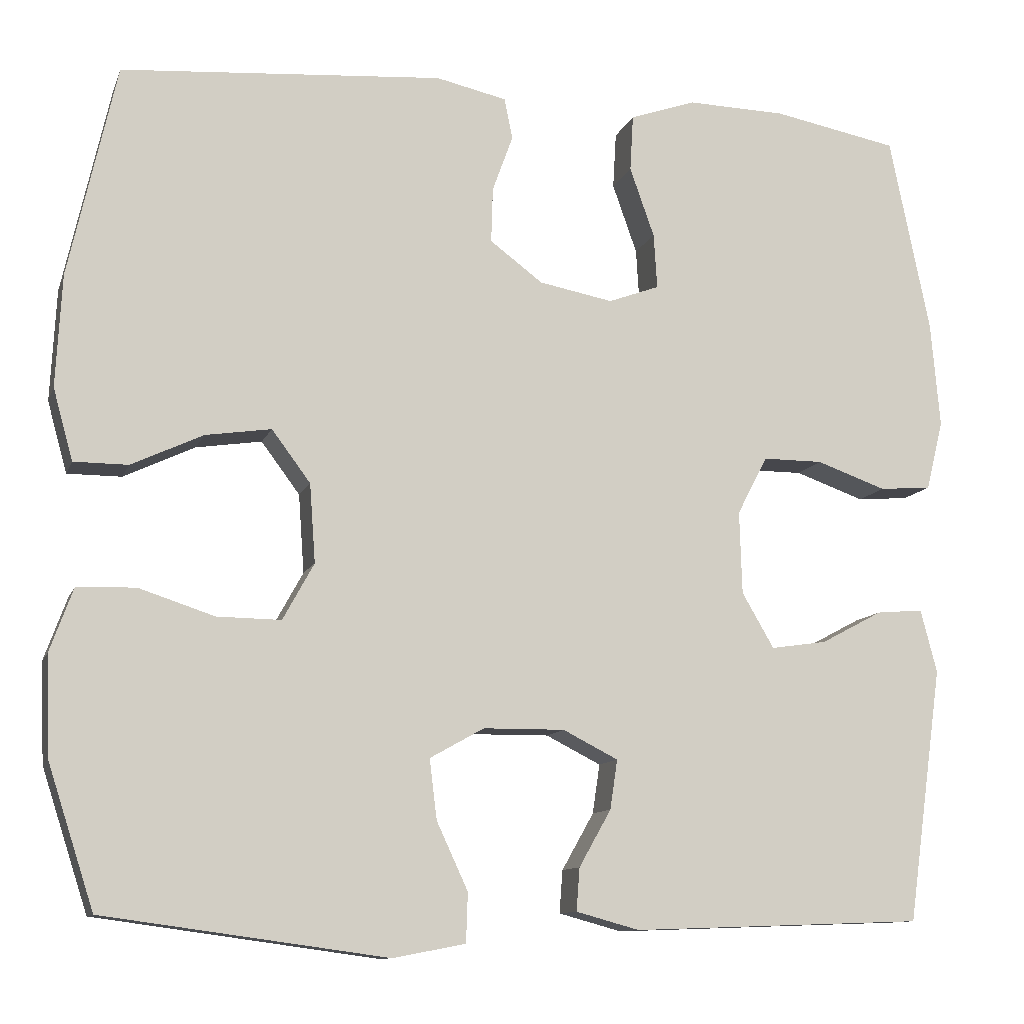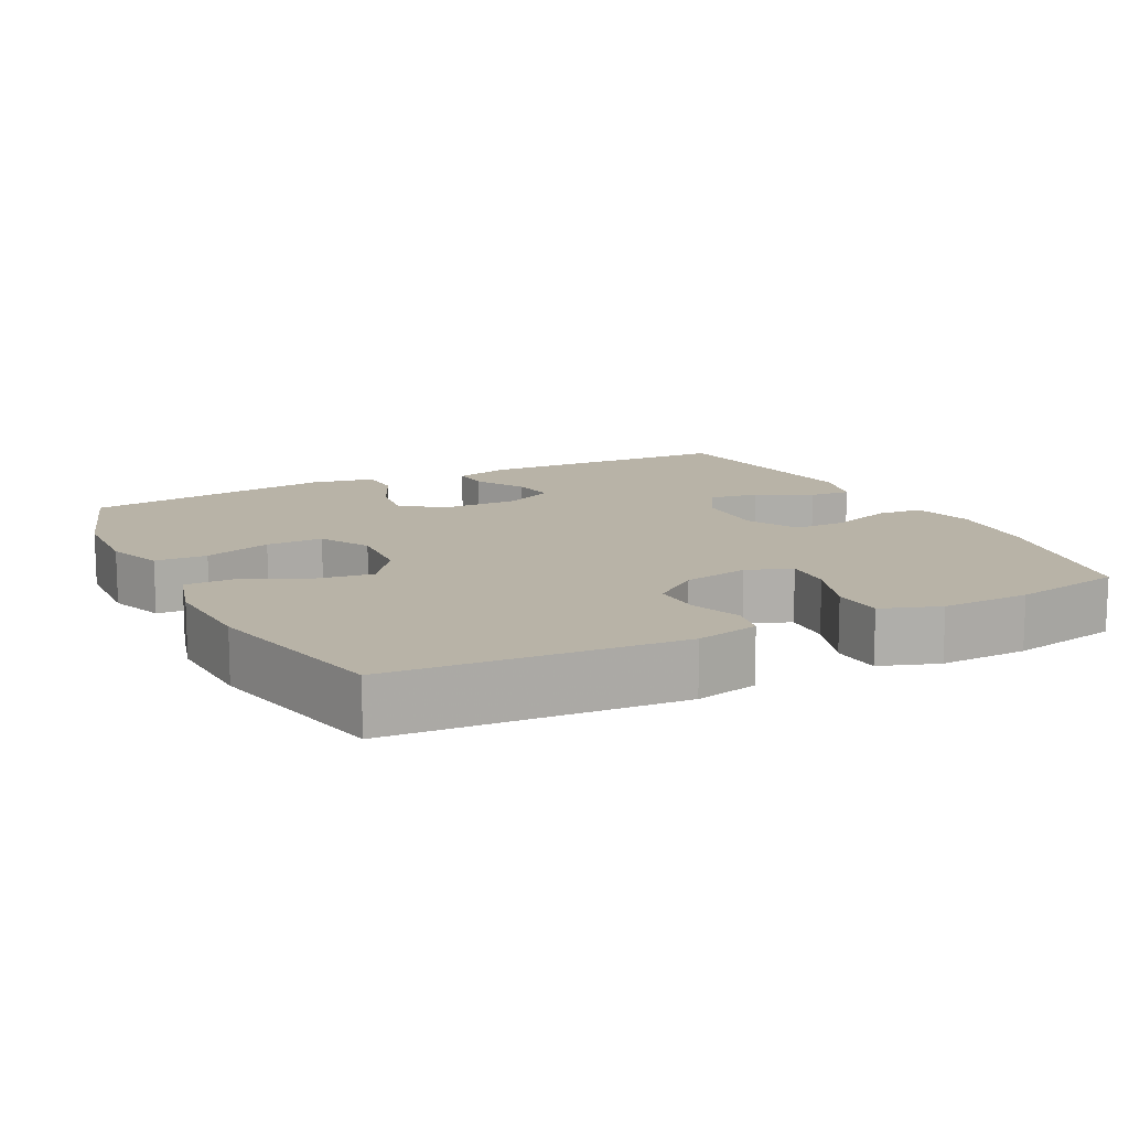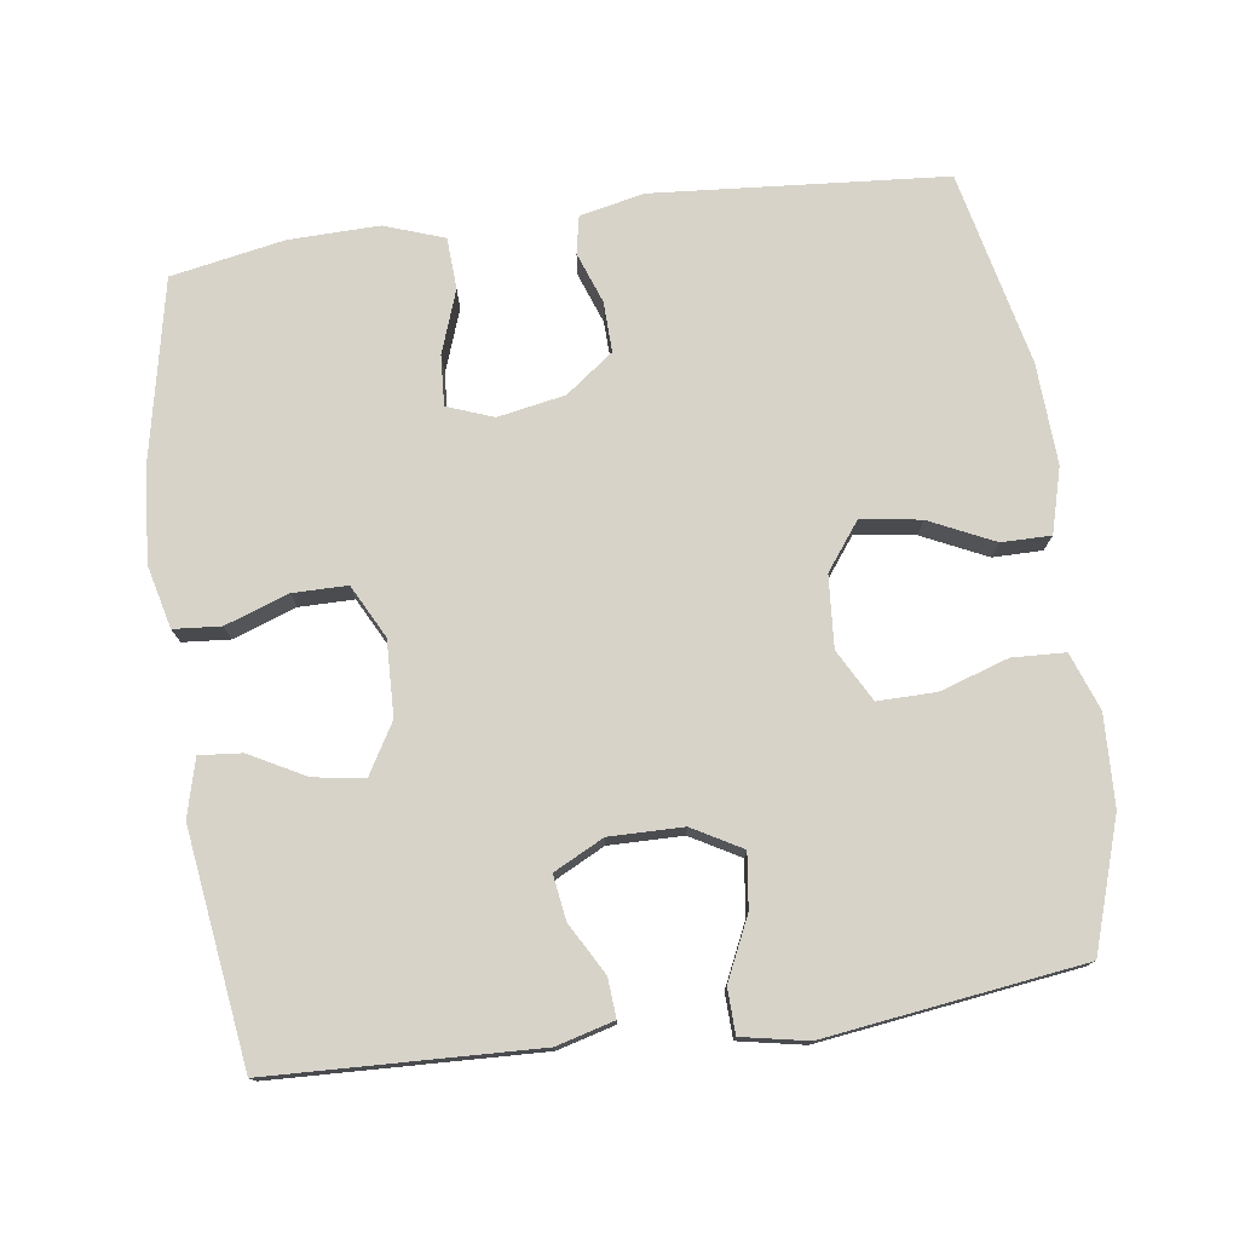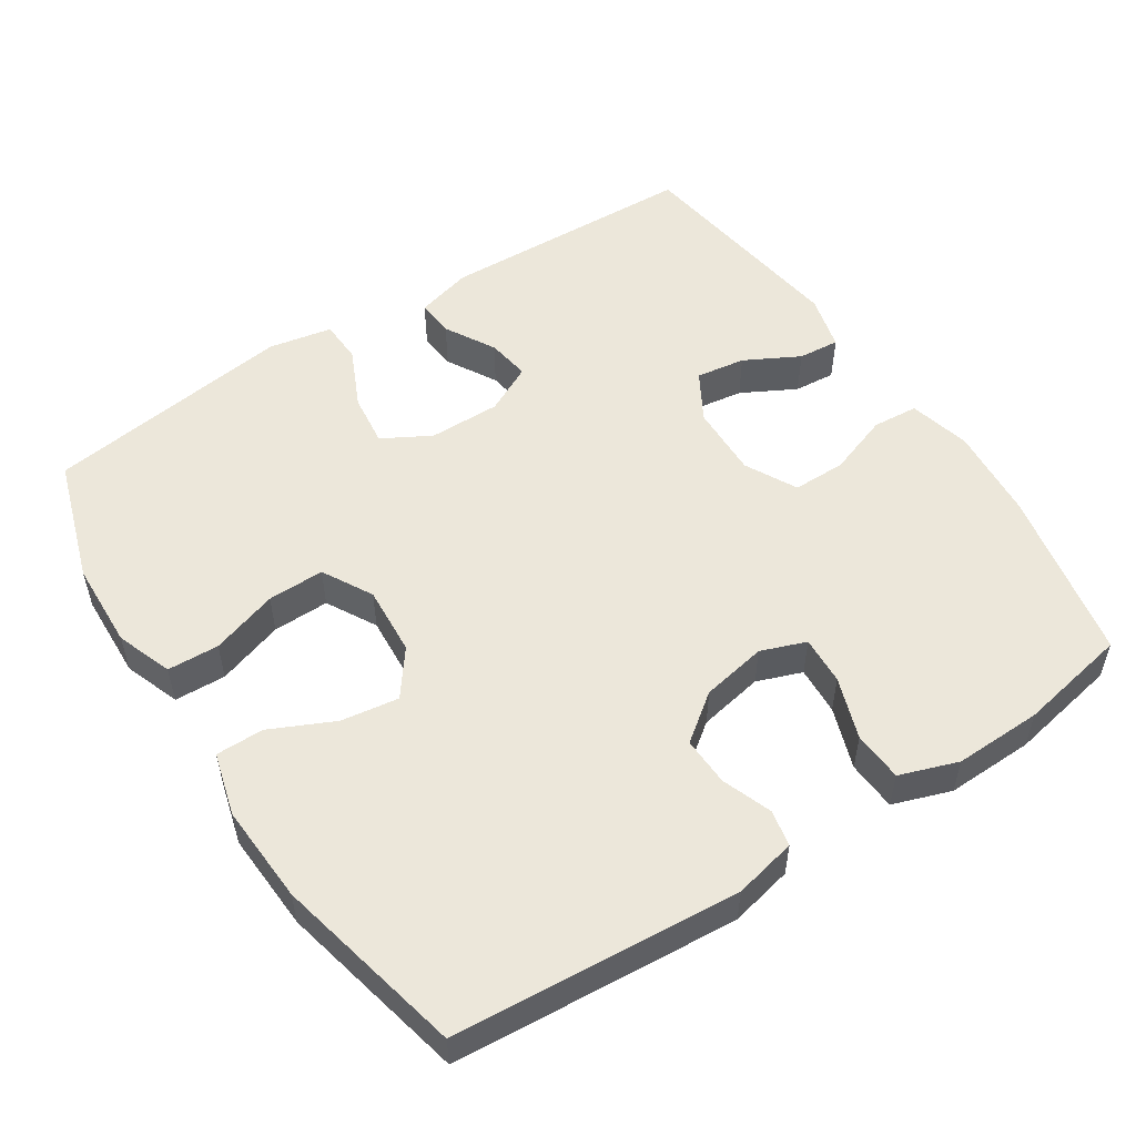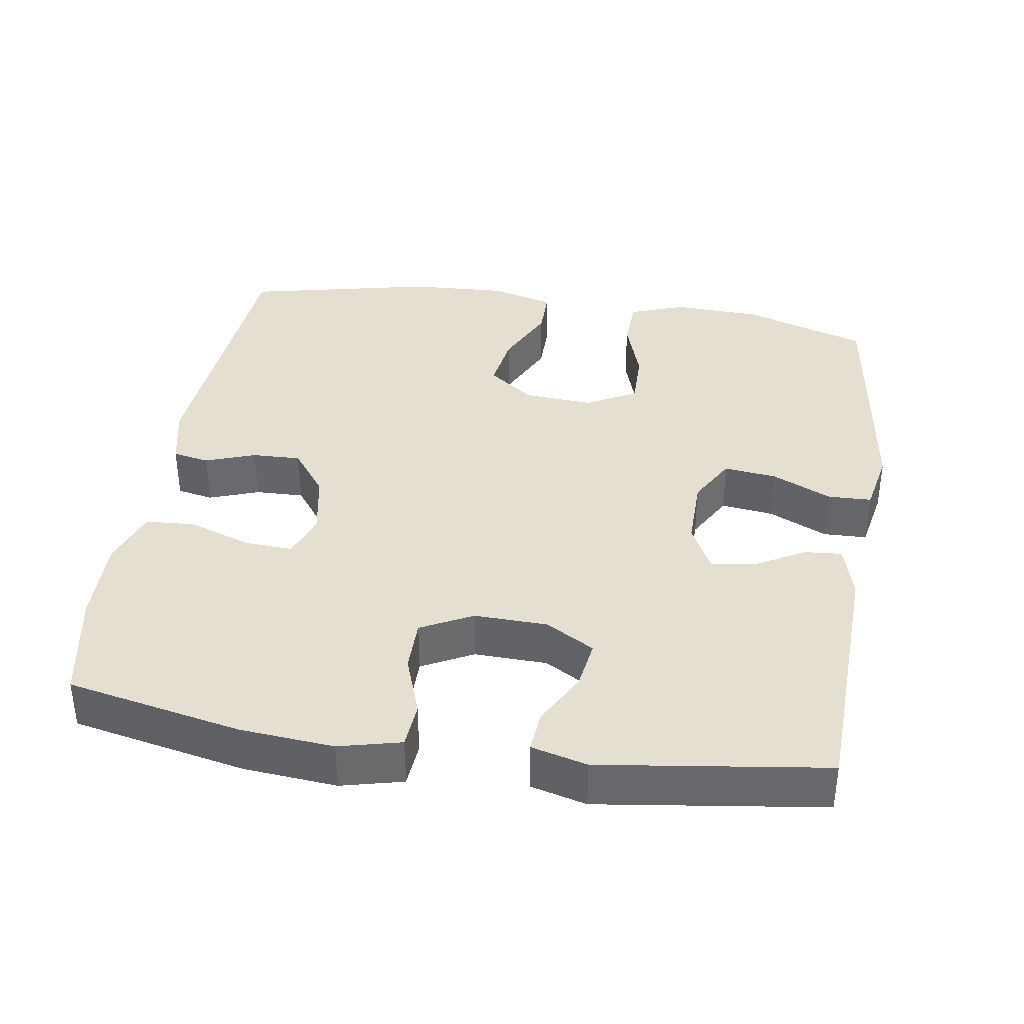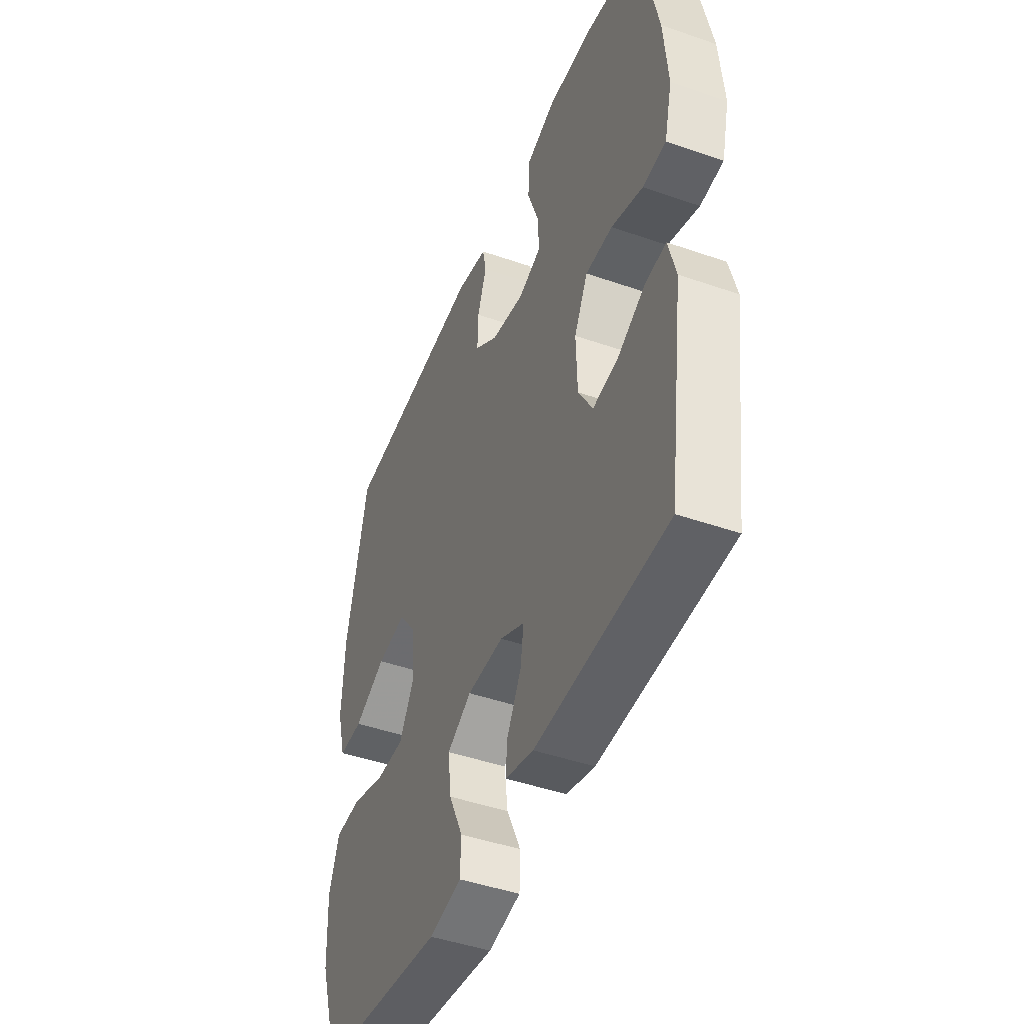
<metadata>
{"format":"obj","ext":"obj","renderer":"f3d","projection":"perspective","resolution":1024,"background":"white","views":[{"elev":-11.0,"azim":-15.7,"up":"+Z"},{"elev":12.8,"azim":-27.0,"up":"+Y"},{"elev":76.3,"azim":172.2,"up":"+Y"},{"elev":53.2,"azim":-33.2,"up":"+Y"},{"elev":37.4,"azim":98.9,"up":"+Y"},{"elev":-45.6,"azim":68.2,"up":"+Z"}]}
</metadata>
<code>
v 0.5 0.07 -0.5
v 0.144 0.07 -0.513
v 0.067 0.07 -0.492
v 0.071 0.07 -0.44
v 0.11 0.07 -0.371
v 0.119 0.07 -0.311
v 0.052 0.07 -0.277
v -0.047 0.07 -0.278
v -0.113 0.07 -0.315
v -0.104 0.07 -0.388
v -0.066 0.07 -0.47
v -0.068 0.07 -0.53
v -0.156 0.07 -0.547
v -0.5 0.07 -0.5
v -0.556 0.07 -0.328
v -0.561 0.07 -0.207
v -0.533 0.07 -0.13
v -0.462 0.07 -0.127
v -0.37 0.07 -0.157
v -0.292 0.07 -0.158
v -0.254 0.07 -0.089
v -0.261 0.07 0.007
v -0.308 0.07 0.07
v -0.388 0.07 0.058
v -0.475 0.07 0.017
v -0.541 0.07 0.017
v -0.565 0.07 0.104
v -0.558 0.07 0.24
v -0.5 0.07 0.5
v -0.108 0.07 0.53
v -0.022 0.07 0.511
v -0.012 0.07 0.461
v -0.037 0.07 0.392
v -0.039 0.07 0.325
v 0.025 0.07 0.277
v 0.115 0.07 0.26
v 0.177 0.07 0.283
v 0.173 0.07 0.35
v 0.143 0.07 0.435
v 0.147 0.07 0.504
v 0.227 0.07 0.532
v 0.348 0.07 0.529
v 0.5 0.07 0.5
v 0.549 0.07 0.26
v 0.56 0.07 0.131
v 0.539 0.07 0.046
v 0.476 0.07 0.041
v 0.391 0.07 0.071
v 0.318 0.07 0.071
v 0.281 0.07 0
v 0.284 0.07 -0.101
v 0.323 0.07 -0.168
v 0.391 0.07 -0.158
v 0.466 0.07 -0.118
v 0.523 0.07 -0.113
v 0.543 0.07 -0.19
v 0.5 0 -0.5
v 0.144 0 -0.513
v 0.067 0 -0.492
v 0.071 0 -0.44
v 0.11 0 -0.371
v 0.119 0 -0.311
v 0.052 0 -0.277
v -0.047 0 -0.278
v -0.113 0 -0.315
v -0.104 0 -0.388
v -0.066 0 -0.47
v -0.068 0 -0.53
v -0.156 0 -0.547
v -0.5 0 -0.5
v -0.556 0 -0.328
v -0.561 0 -0.207
v -0.533 0 -0.13
v -0.462 0 -0.127
v -0.37 0 -0.157
v -0.292 0 -0.158
v -0.254 0 -0.089
v -0.261 0 0.007
v -0.308 0 0.07
v -0.388 0 0.058
v -0.475 0 0.017
v -0.541 0 0.017
v -0.565 0 0.104
v -0.558 0 0.24
v -0.5 0 0.5
v -0.108 0 0.53
v -0.022 0 0.511
v -0.012 0 0.461
v -0.037 0 0.392
v -0.039 0 0.325
v 0.025 0 0.277
v 0.115 0 0.26
v 0.177 0 0.283
v 0.173 0 0.35
v 0.143 0 0.435
v 0.147 0 0.504
v 0.227 0 0.532
v 0.348 0 0.529
v 0.5 0 0.5
v 0.549 0 0.26
v 0.56 0 0.131
v 0.539 0 0.046
v 0.476 0 0.041
v 0.391 0 0.071
v 0.318 0 0.071
v 0.281 0 0
v 0.284 0 -0.101
v 0.323 0 -0.168
v 0.391 0 -0.158
v 0.466 0 -0.118
v 0.523 0 -0.113
v 0.543 0 -0.19
f 53 54 55 56
f 52 53 56 1
f 51 52 1 2
f 50 51 2 3
f 45 46 47 48
f 45 48 49
f 44 45 49
f 43 44 49
f 42 43 49 50
f 38 39 40 41
f 37 38 41 42
f 30 31 32 33
f 30 33 34
f 29 30 34
f 28 29 34 35
f 24 25 26 27
f 23 24 27 28
f 16 17 18 19
f 16 19 20
f 15 16 20
f 14 15 20
f 13 14 20
f 10 11 12 13
f 9 10 13 20
f 8 9 20 21
f 3 4 5
f 50 3 5
f 50 5 6
f 37 42 50 6
f 36 37 6 7
f 23 28 35 36
f 22 23 36 7
f 7 8 21 22
f 112 111 110 109
f 57 112 109 108
f 58 57 108 107
f 59 58 107 106
f 104 103 102 101
f 105 104 101
f 105 101 100
f 105 100 99
f 106 105 99 98
f 97 96 95 94
f 98 97 94 93
f 89 88 87 86
f 90 89 86
f 90 86 85
f 91 90 85 84
f 83 82 81 80
f 84 83 80 79
f 75 74 73 72
f 76 75 72
f 76 72 71
f 76 71 70
f 76 70 69
f 69 68 67 66
f 76 69 66 65
f 77 76 65 64
f 61 60 59
f 61 59 106
f 62 61 106
f 62 106 98 93
f 63 62 93 92
f 92 91 84 79
f 63 92 79 78
f 78 77 64 63
f 1 57 58 2
f 2 58 59 3
f 3 59 60 4
f 4 60 61 5
f 5 61 62 6
f 6 62 63 7
f 7 63 64 8
f 8 64 65 9
f 9 65 66 10
f 10 66 67 11
f 11 67 68 12
f 12 68 69 13
f 13 69 70 14
f 14 70 71 15
f 15 71 72 16
f 16 72 73 17
f 17 73 74 18
f 18 74 75 19
f 19 75 76 20
f 20 76 77 21
f 21 77 78 22
f 22 78 79 23
f 23 79 80 24
f 24 80 81 25
f 25 81 82 26
f 26 82 83 27
f 27 83 84 28
f 28 84 85 29
f 29 85 86 30
f 30 86 87 31
f 31 87 88 32
f 32 88 89 33
f 33 89 90 34
f 34 90 91 35
f 35 91 92 36
f 36 92 93 37
f 37 93 94 38
f 38 94 95 39
f 39 95 96 40
f 40 96 97 41
f 41 97 98 42
f 42 98 99 43
f 43 99 100 44
f 44 100 101 45
f 45 101 102 46
f 46 102 103 47
f 47 103 104 48
f 48 104 105 49
f 49 105 106 50
f 50 106 107 51
f 51 107 108 52
f 52 108 109 53
f 53 109 110 54
f 54 110 111 55
f 55 111 112 56
f 56 112 57 1

</code>
